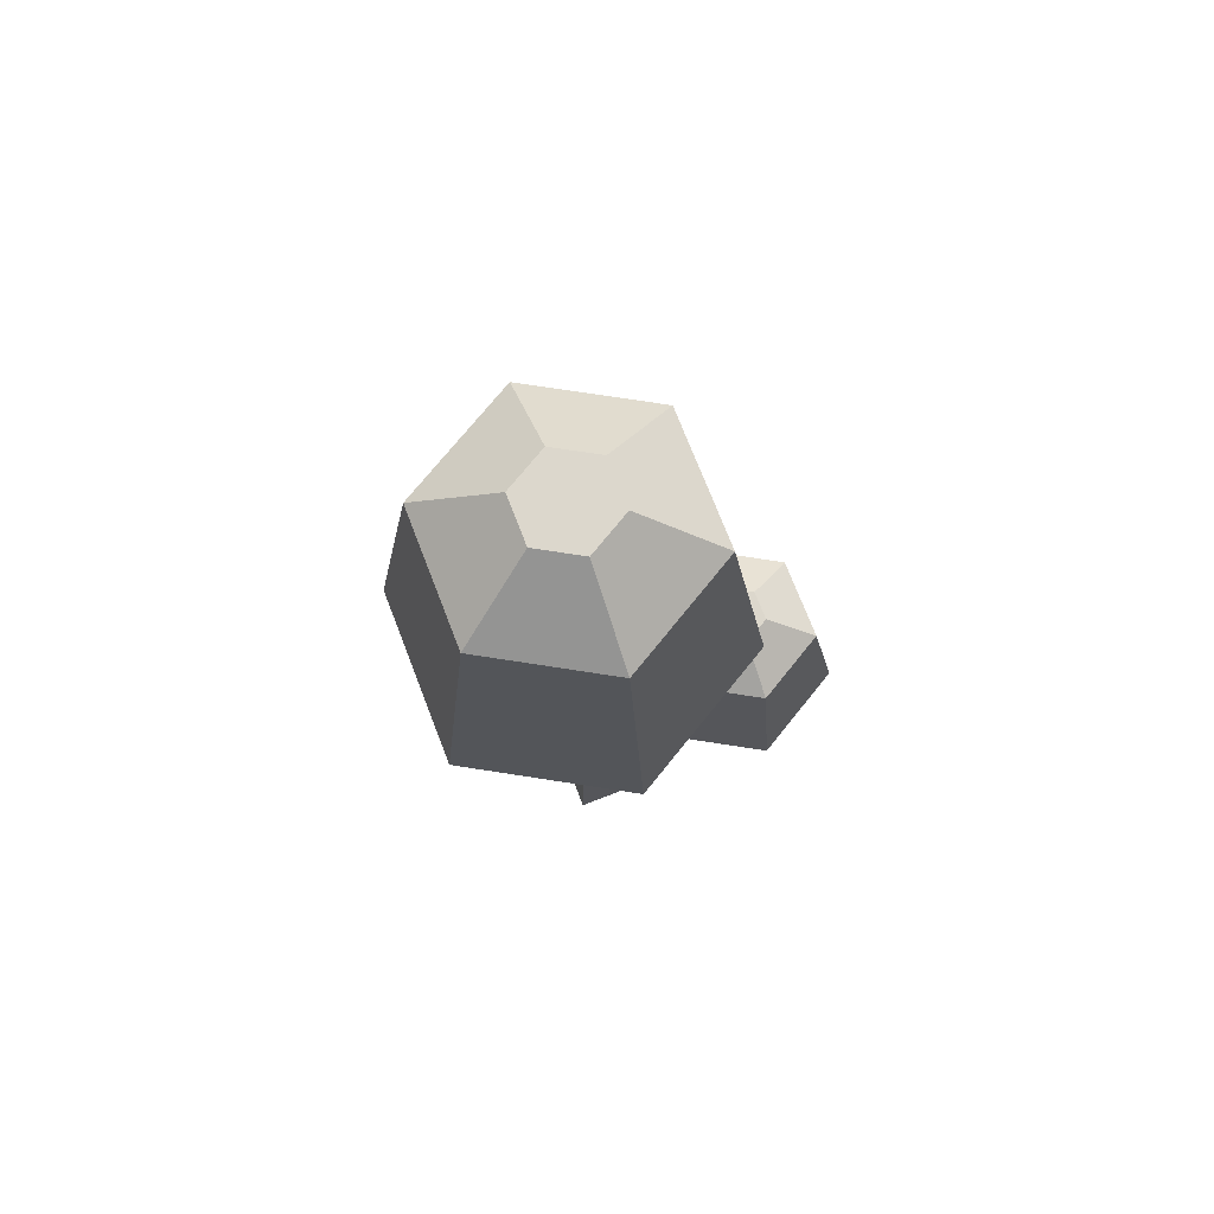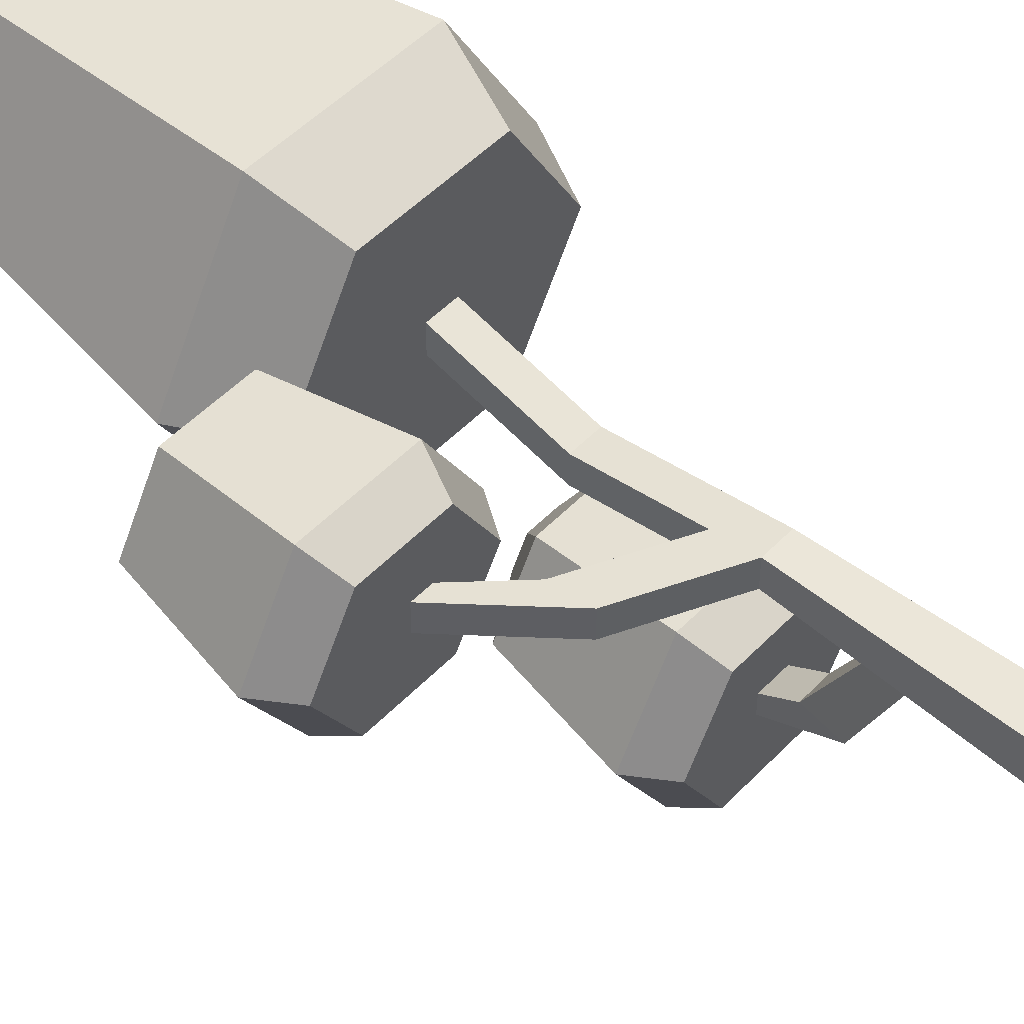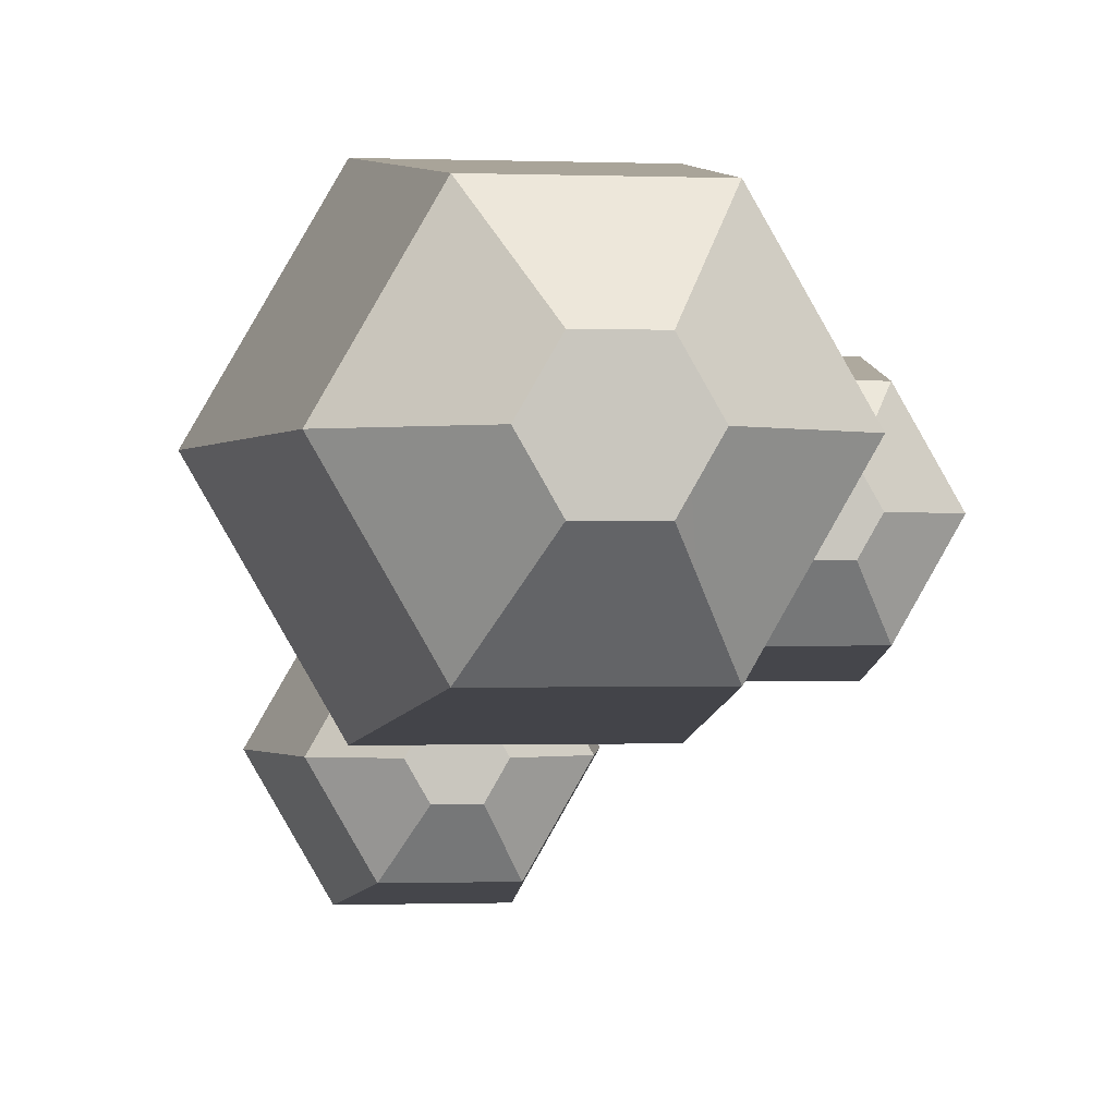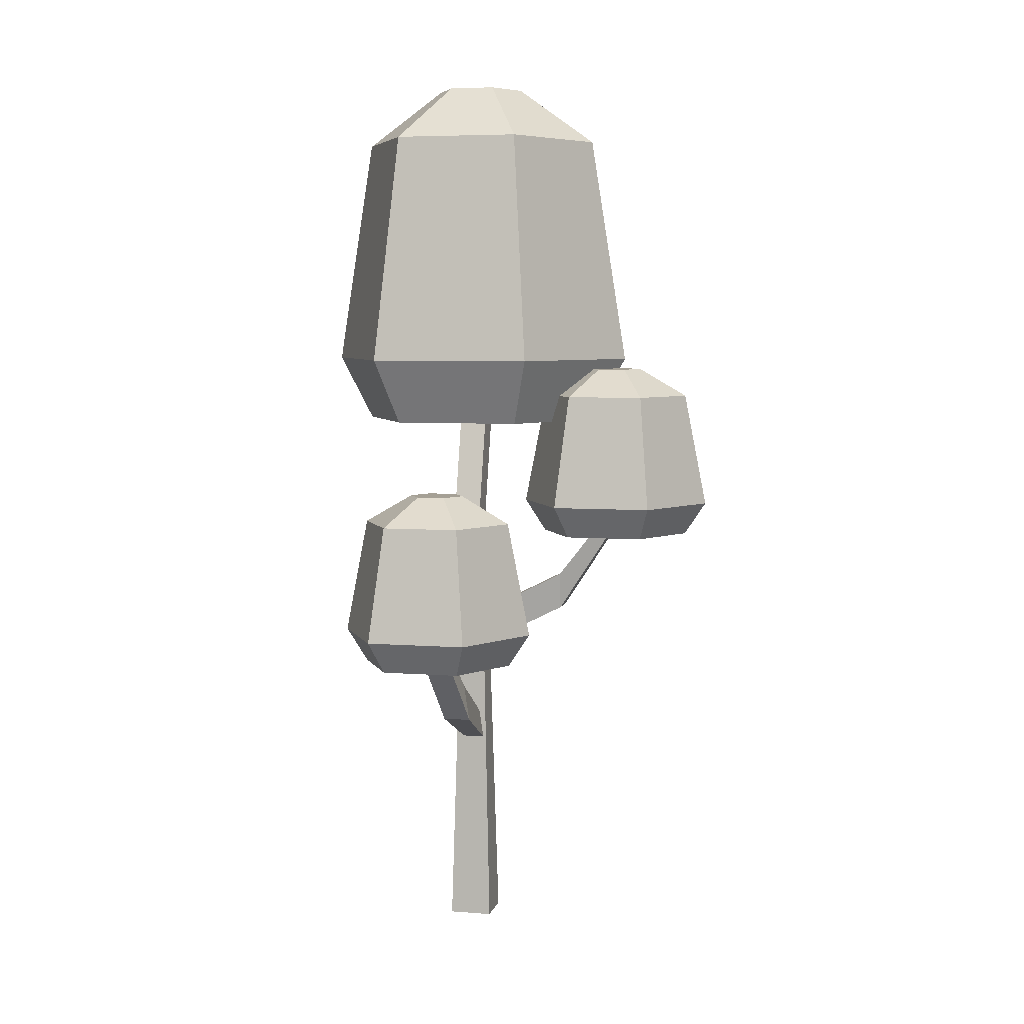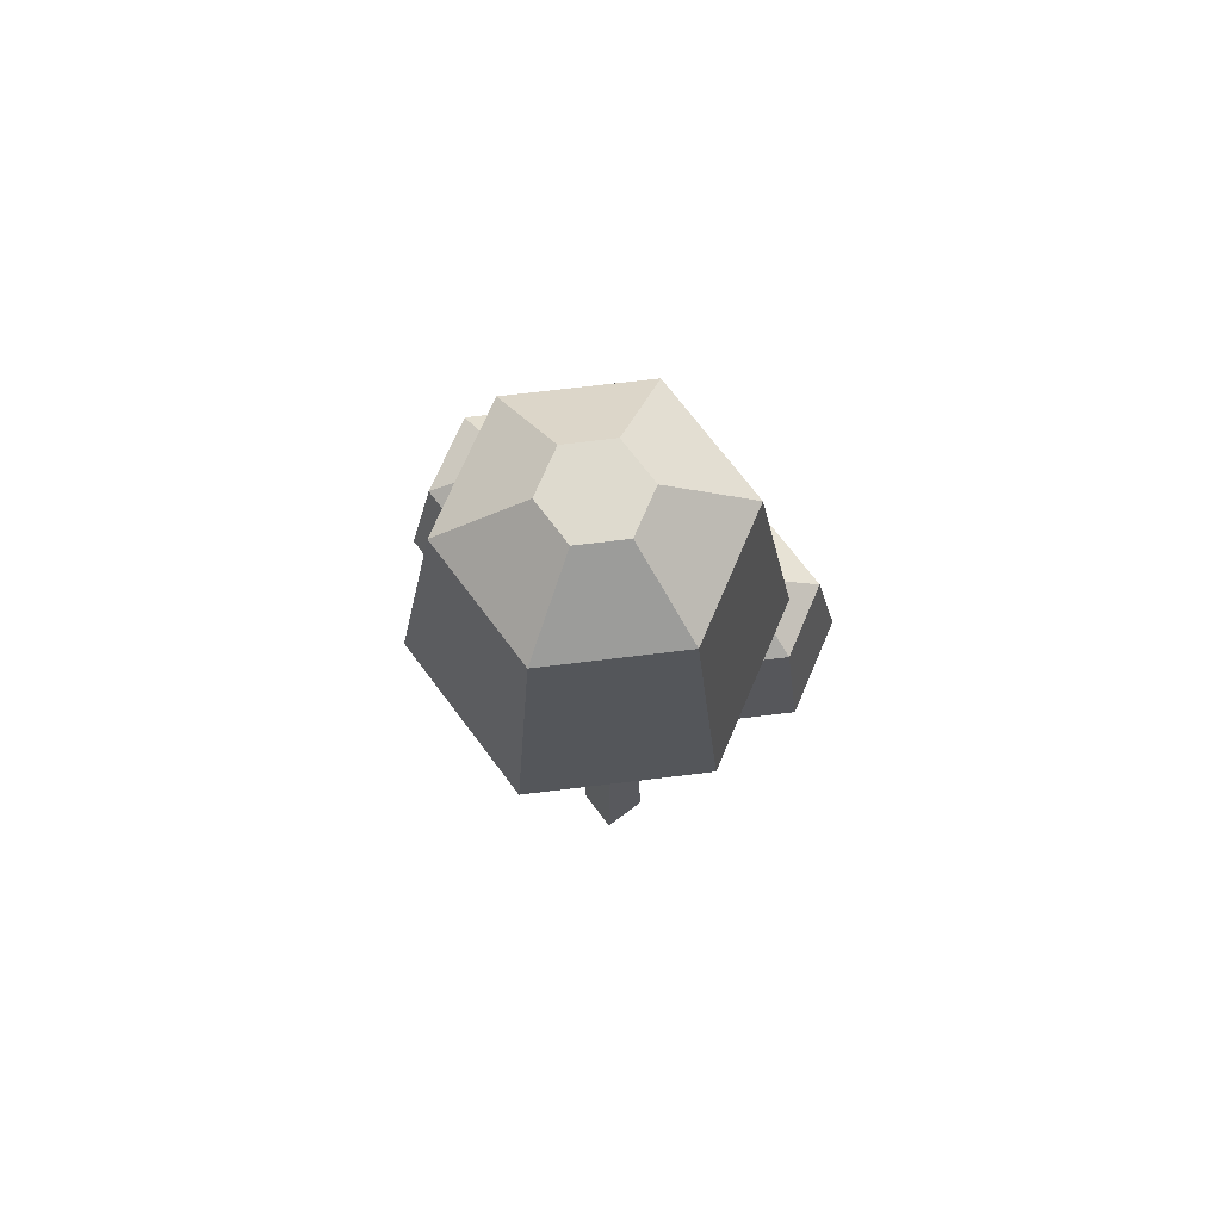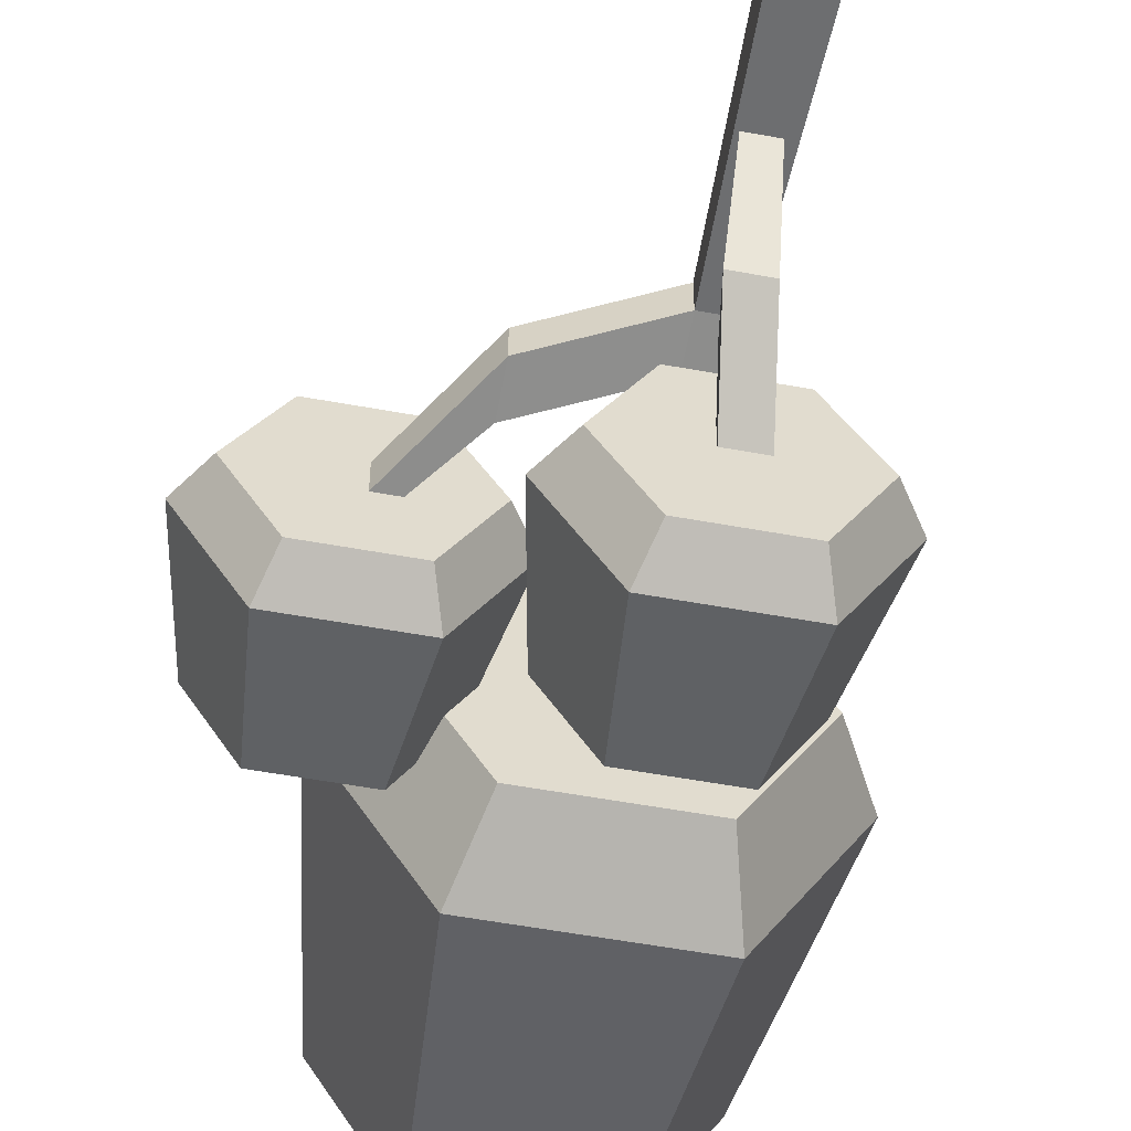
<metadata>
{"format":"obj","ext":"obj","renderer":"f3d","projection":"perspective","resolution":1024,"background":"white","views":[{"elev":72.9,"azim":68.8,"up":"+Y"},{"elev":50.4,"azim":-48.2,"up":"+Z"},{"elev":-0.7,"azim":171.0,"up":"+Z"},{"elev":5.9,"azim":-167.0,"up":"+Y"},{"elev":71.1,"azim":53.1,"up":"+Y"},{"elev":-55.7,"azim":-10.9,"up":"+Z"}]}
</metadata>
<code>
o Mesh1_Group1_Model.049
v 1.55 0 -1.148
v 1.603 1.317 -1.114
v 1.834 0 -1.148
v 1.602 2 -1.096
v 1.602 2 -0.9159
v 1.55 0 -0.8642
v 1.834 0 -0.8642
v 1.782 2 -0.9159
v 1.782 2 -1.096
v 1.778 1.51 -1.109
v 1.749 1.317 -1.114
v 1.762 1.544 -1.608
v 1.582 1.544 -1.608
v 1.62 1.786 -1.608
v 1.633 1.51 -1.109
v 1.8 1.786 -1.608
v 1.832 2 -1.777
v 1.652 2 -1.777
v 1.982 2 -1.472
v 1.479 2 -1.472
v 1.652 2 -1.91
v 1.479 2 -2.343
v 1.228 2 -1.908
v 1.086 2.214 -1.908
v 1.408 2.214 -1.349
v 2.053 2.214 -1.349
v 2.375 2.214 -1.908
v 2.234 2 -1.908
v 1.982 2 -2.343
v 1.832 2 -1.91
v 1.408 2.214 -2.466
v 2.053 2.214 -2.466
v 1.482 2.968 -2.338
v 1.979 2.968 -2.338
v 1.641 3.152 -2.063
v 1.82 3.152 -2.063
v 1.82 3.152 -1.752
v 1.641 3.152 -1.752
v 1.551 3.152 -1.908
v 1.234 2.968 -1.908
v 1.482 2.968 -1.478
v 1.979 2.968 -1.478
v 2.227 2.968 -1.908
v 1.91 3.152 -1.908
v 1.671 2.12 -1.99
v 1.851 2.12 -1.99
v 1.691 2.252 -1.977
v 1.871 2.252 -1.977
v 1.602 2.242 -1.133
v 1.782 2.91 -1.236
v 1.602 2.91 -1.236
v 1.602 2.91 -1.056
v 1.602 3.63 -1.04
v 1.602 3.63 -0.8596
v 1.782 3.63 -0.8596
v 1.782 2.91 -1.056
v 1.602 2.242 -0.9532
v 1.782 3.63 -1.04
v 1.782 3.68 -1.026
v 1.782 3.68 -0.8459
v 1.602 3.68 -1.026
v 1.602 3.68 -0.8459
v 2.077 3.63 -1.629
v 1.253 3.63 -1.629
v 1.253 3.63 -0.2014
v 1.177 3.63 -1.096
v 0.9566 3.63 -0.7139
v 0.8942 3.801 -0.6638
v 0.8863 3.813 -0.666
v 0.6077 4.064 -0.9154
v 1.136 4.064 1e-06
v 2.193 4.064 1e-06
v 2.077 3.63 -0.2014
v 2.489 3.63 -0.9154
v 2.722 4.064 -0.9154
v 2.193 4.064 -1.831
v 1.136 4.064 -1.831
v 0.9939 3.813 -1.351
v 0.7863 3.996 -1.162
v 0.6586 3.996 -0.9405
v 0.6531 3.98 -0.9154
v 0.8403 3.63 -0.9154
v 1.061 3.63 -1.297
v 0.7345 3.996 -1.251
v 0.555 3.996 -1.251
v 0.555 3.996 -0.9405
v 0.4653 3.996 -1.096
v 0.3965 3.813 -1.526
v 0.1483 3.813 -1.096
v 0 3.059 -1.096
v 0.3224 3.059 -1.654
v 0.9672 3.059 -1.654
v 0.893 3.813 -1.526
v 1.29 3.059 -1.096
v 1.148 2.845 -1.096
v 0.8962 2.845 -1.531
v 0.8962 2.845 -0.6604
v 0.7844 2.845 -1.182
v 0.7844 2.845 -1.002
v 0.6646 2.845 -1.002
v 0.3933 2.845 -0.6604
v 0.6646 2.845 -1.182
v 0.3933 2.845 -1.531
v 0.1418 2.845 -1.096
v 0.3224 3.059 -0.5376
v 0.9672 3.059 -0.5376
v 0.3965 3.813 -0.666
v 1.035 2.529 -1.133
v 1.035 2.287 -1.096
v 1.035 2.287 -0.9159
v 1.035 2.529 -0.9532
v 0.6525 2.863 -1.004
v 0.6525 2.863 -1.184
v 0.6652 2.995 -1.025
v 0.6652 2.995 -1.205
v 1.258 5.59 -1.62
v 0.8509 5.59 -0.9154
v 1.258 5.59 -0.2105
v 2.072 5.59 -0.2105
v 2.479 5.59 -0.9154
v 2.072 5.59 -1.62
v 1.518 5.961 -1.17
v 1.812 5.961 -1.17
v 1.812 5.961 -0.6606
v 1.518 5.961 -0.6606
v 1.37 5.961 -0.9154
v 1.959 5.961 -0.9154
f 1 2 3
f 2 1 4
f 1 5 4
f 5 1 6
f 3 6 1
f 6 3 7
f 3 8 7
f 8 3 9
f 3 10 9
f 10 3 11
f 3 2 11
f 2 12 11
f 12 2 13
f 2 14 13
f 14 2 15
f 2 4 15
f 9 15 4
f 9 10 15
f 16 15 10
f 15 16 14
f 17 14 16
f 14 17 18
f 45 30 21
f 30 45 46
f 47 46 45
f 46 47 48
f 18 48 47
f 48 18 17
f 47 21 18
f 21 47 45
f 21 14 18
f 14 21 13
f 21 12 13
f 12 21 30
f 30 16 12
f 16 30 17
f 30 48 17
f 48 30 46
f 12 14 16
f 14 12 13
f 16 11 12
f 11 16 10
f 49 9 4
f 9 49 50
f 50 49 51
f 52 51 49
f 52 53 51
f 53 52 54
f 52 55 54
f 55 52 56
f 57 56 52
f 5 56 57
f 56 5 8
f 6 8 5
f 8 6 7
f 9 56 8
f 50 56 9
f 58 56 50
f 56 58 55
f 59 55 58
f 55 59 60
f 61 60 59
f 60 61 62
f 61 54 62
f 54 61 53
f 61 58 53
f 58 61 59
f 60 54 55
f 54 60 62
f 108 102 98
f 102 108 109
f 49 109 108
f 109 49 4
f 4 110 109
f 110 4 5
f 57 110 5
f 110 57 111
f 57 108 111
f 108 57 49
f 49 57 52
f 109 111 108
f 111 109 110
f 100 109 110
f 109 100 102
f 112 102 100
f 102 112 113
f 114 113 112
f 113 114 115
f 114 98 115
f 98 114 99
f 114 100 99
f 100 114 112
f 100 111 99
f 111 100 110
f 108 99 111
f 99 108 98
f 113 98 102
f 98 113 115
f 50 53 58
f 53 50 51
f 19 18 17
f 20 18 19
f 18 20 21
f 20 22 21
f 22 20 23
f 20 24 23
f 24 20 25
f 20 26 25
f 26 20 19
f 19 27 26
f 27 19 28
f 19 29 28
f 19 17 29
f 30 29 17
f 21 29 30
f 21 22 29
f 31 29 22
f 29 31 32
f 33 32 31
f 32 33 34
f 35 34 33
f 34 35 36
f 35 37 36
f 35 38 37
f 38 35 39
f 33 39 35
f 39 33 40
f 33 24 40
f 24 33 31
f 31 23 24
f 23 31 22
f 24 41 40
f 41 24 25
f 25 42 41
f 42 25 26
f 27 42 26
f 42 27 43
f 32 43 27
f 43 32 34
f 34 44 43
f 44 34 36
f 36 37 44
f 42 44 37
f 44 42 43
f 38 42 37
f 42 38 41
f 39 41 38
f 41 39 40
f 27 29 32
f 29 27 28
f 53 63 58
f 53 64 63
f 65 64 53
f 65 66 64
f 66 65 67
f 67 65 68
f 65 69 68
f 65 70 69
f 70 65 71
f 65 72 71
f 72 65 73
f 65 54 73
f 54 65 53
f 58 63 55
f 73 55 63
f 73 54 55
f 73 63 74
f 63 75 74
f 75 63 76
f 63 77 76
f 77 63 64
f 78 77 64
f 79 77 78
f 80 77 79
f 80 70 77
f 70 80 81
f 84 80 79
f 85 80 84
f 85 86 80
f 86 85 87
f 88 87 85
f 87 88 89
f 88 90 89
f 90 88 91
f 88 92 91
f 92 88 93
f 85 93 88
f 93 85 84
f 79 93 84
f 93 79 78
f 64 83 78
f 64 66 83
f 94 83 66
f 83 94 92
f 95 92 94
f 92 95 96
f 97 96 95
f 97 98 96
f 97 99 98
f 97 100 99
f 101 100 97
f 100 101 102
f 101 103 102
f 103 101 104
f 101 90 104
f 90 101 105
f 101 106 105
f 106 101 97
f 97 94 106
f 94 97 95
f 67 106 94
f 106 67 68
f 69 70 81
f 86 69 81
f 69 86 107
f 87 107 86
f 107 87 89
f 90 107 89
f 107 90 105
f 105 68 107
f 68 105 106
f 107 68 69
f 80 86 81
f 67 94 66
f 91 104 90
f 104 91 103
f 91 96 103
f 96 91 92
f 102 103 96
f 102 96 98
f 83 92 78
f 78 92 93
f 70 116 77
f 116 70 117
f 70 118 117
f 118 70 71
f 71 119 118
f 119 71 72
f 75 119 72
f 119 75 120
f 76 120 75
f 120 76 121
f 76 116 121
f 116 76 77
f 122 121 116
f 121 122 123
f 122 124 123
f 122 125 124
f 125 122 126
f 116 126 122
f 126 116 117
f 118 126 117
f 126 118 125
f 119 125 118
f 125 119 124
f 119 127 124
f 127 119 120
f 121 127 120
f 127 121 123
f 123 124 127
f 73 75 72
f 75 73 74
f 18 30 17
f 30 18 21
f 58 54 53
f 54 58 55
f 80 82 81
f 82 80 83
f 83 80 79
f 83 79 78
f 69 67 68
f 67 69 81
f 67 81 82
f 83 67 82
f 67 83 66
f 100 98 99
f 98 100 102

</code>
